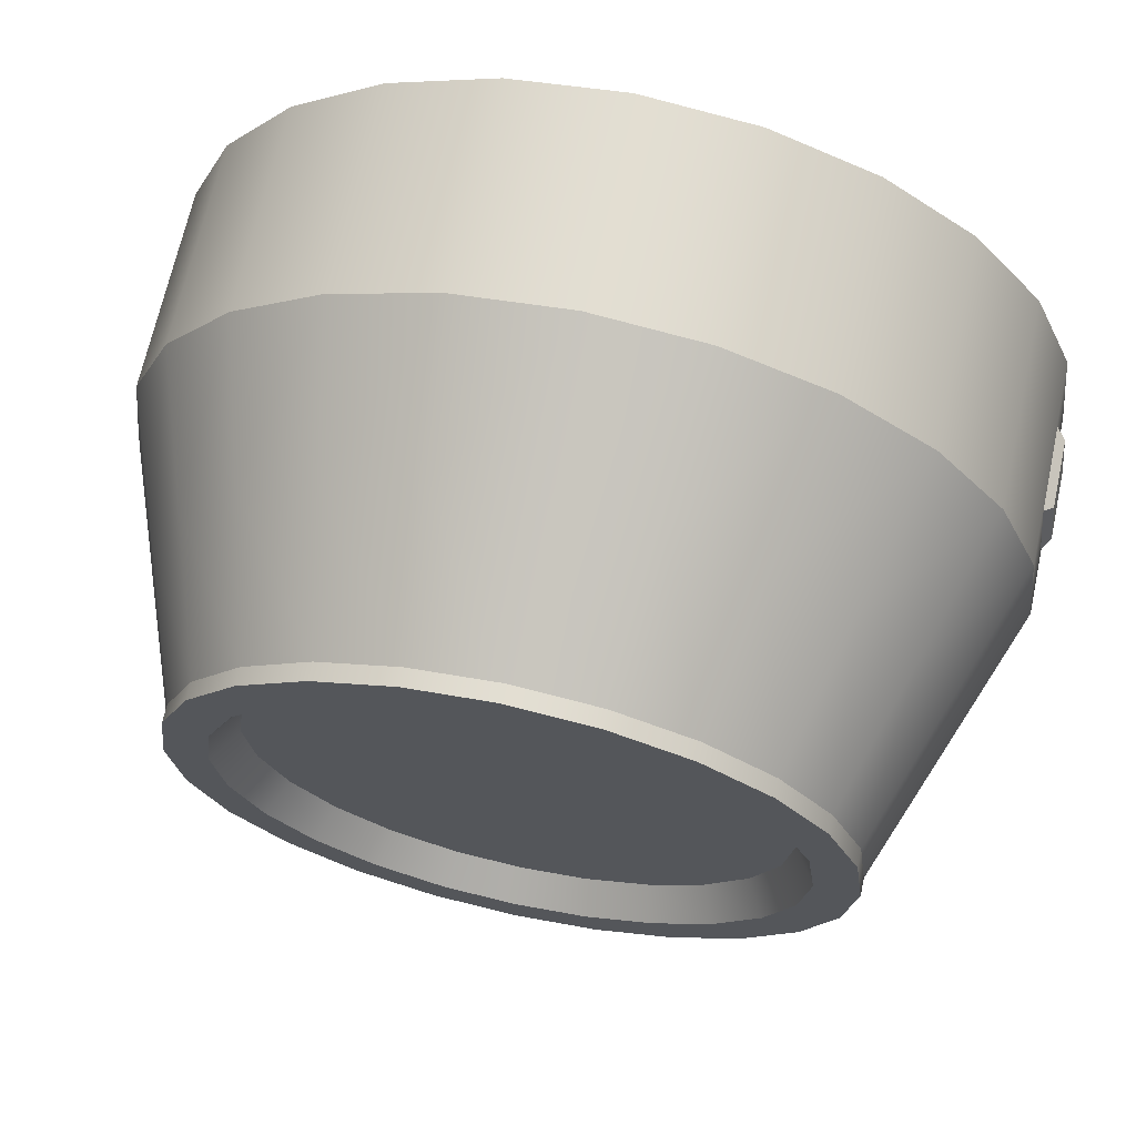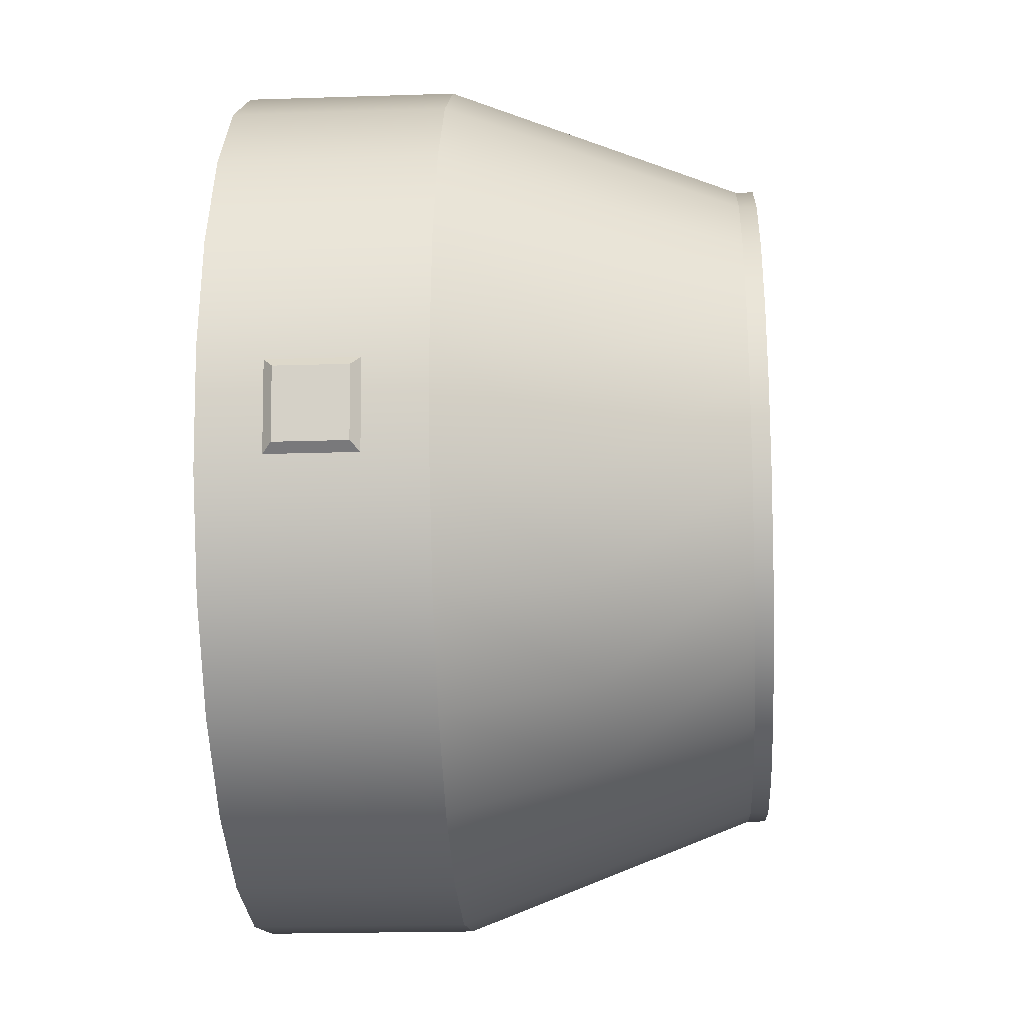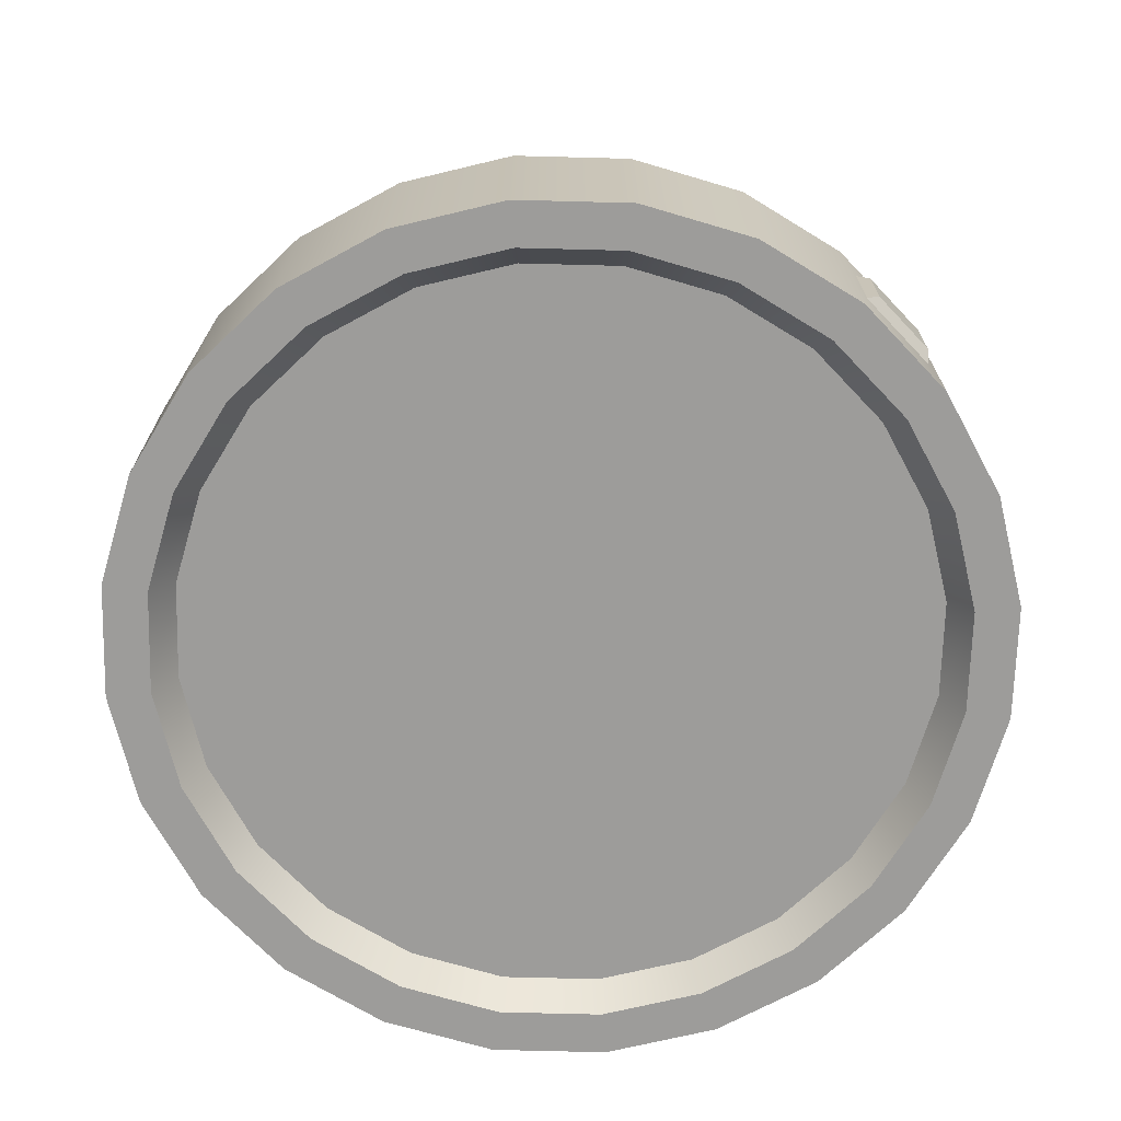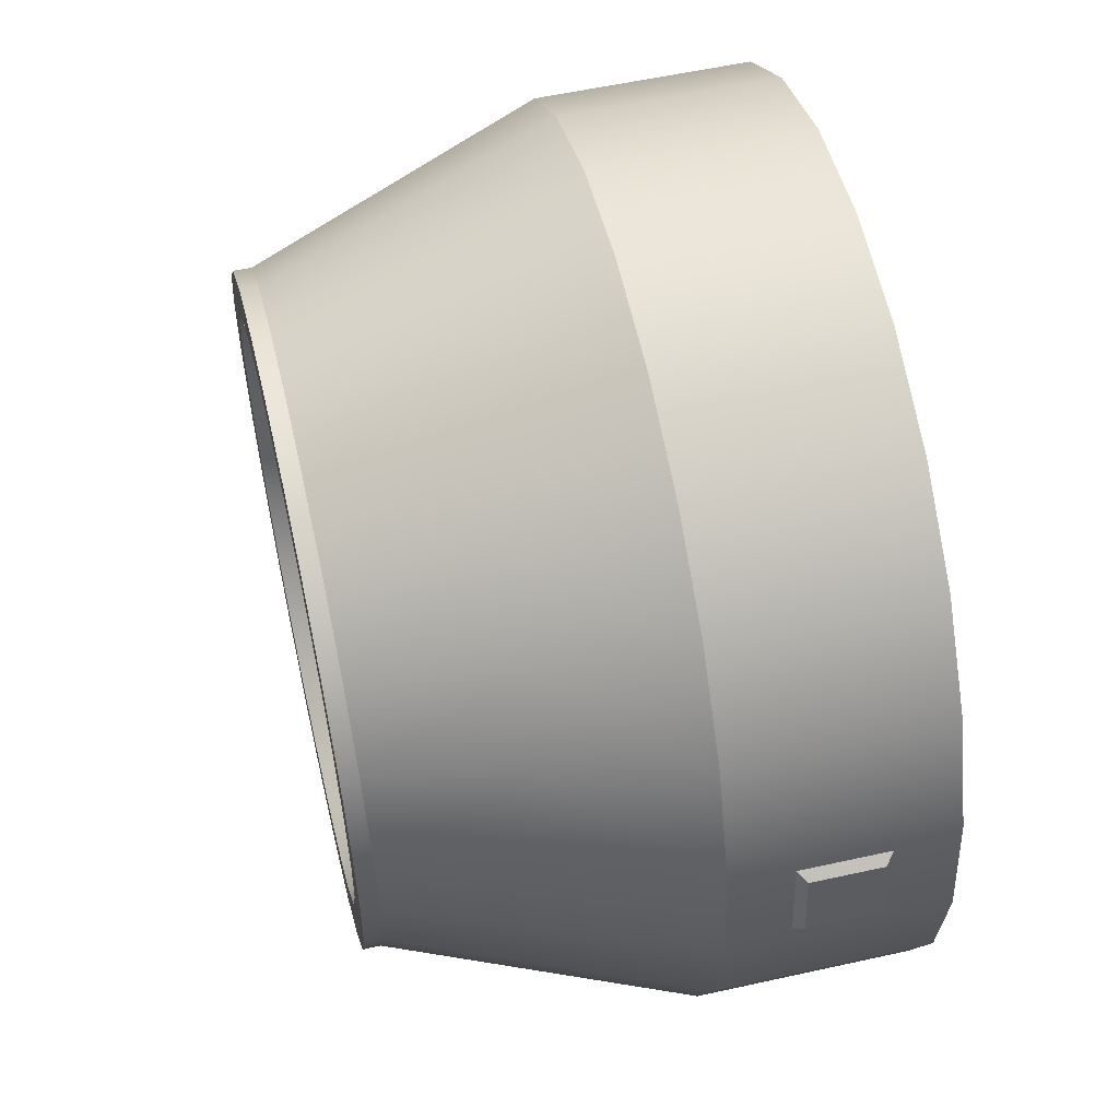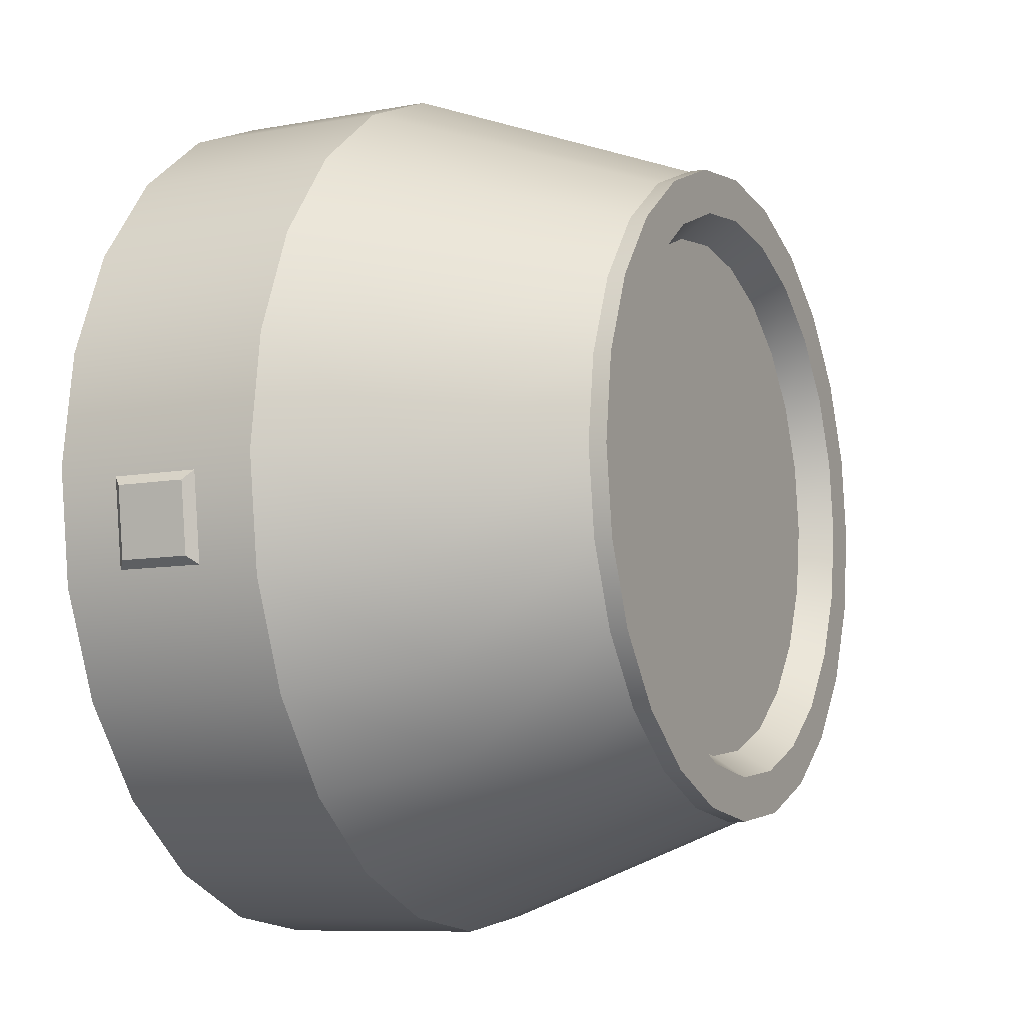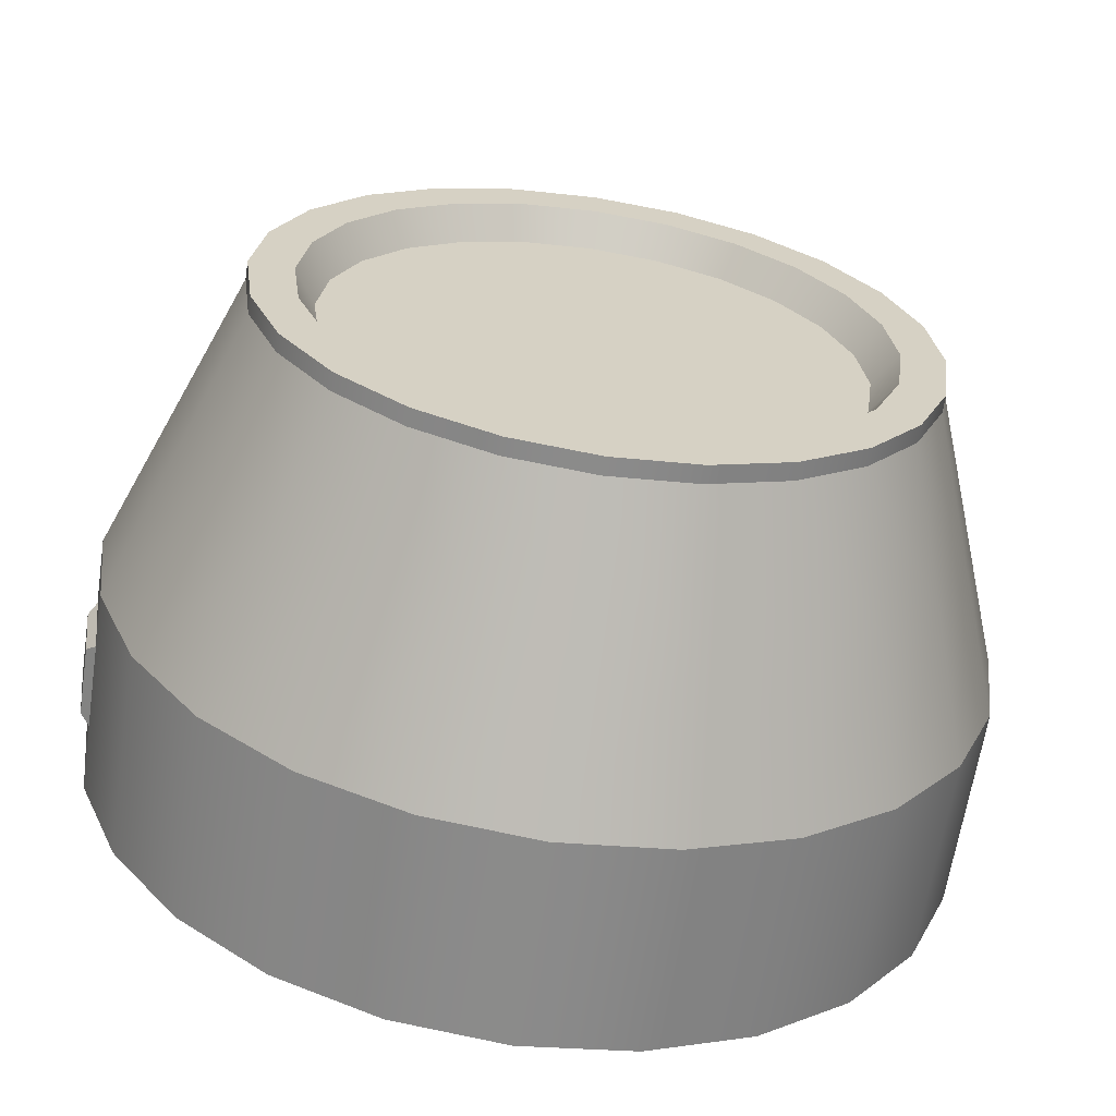
<metadata>
{"format":"obj","ext":"obj","renderer":"f3d","projection":"perspective","resolution":1024,"background":"white","views":[{"elev":67.8,"azim":-167.7,"up":"+Z"},{"elev":-20.6,"azim":93.4,"up":"+Z"},{"elev":-70.1,"azim":-129.0,"up":"+Y"},{"elev":56.1,"azim":-103.1,"up":"+Z"},{"elev":-8.8,"azim":116.5,"up":"+Z"},{"elev":-63.7,"azim":171.3,"up":"+Z"}]}
</metadata>
<code>
o Alniyat_NodeSupport_1
v -0.6062 -0.2807 0.1428
v -0.6225 -0.2807 0.01892
v -0.6062 -0.1557 0.1428
v -0.6225 -0.1557 0.01892
v -0.6202 -0.2682 0.1321
v -0.6333 -0.2682 0.03294
v -0.6202 -0.1683 0.1321
v -0.6333 -0.1683 0.03294
v 0.625 -0.06825 -1.258e-17
v 0.6037 -0.06825 0.1618
v 0.5413 -0.06825 0.3125
v 0.4419 -0.06825 0.4419
v 0.3125 -0.06825 0.5413
v 0.1618 -0.06825 0.6037
v -3.318e-07 -0.06825 0.625
v -0.1618 -0.06825 0.6037
v -0.3125 -0.06825 0.5413
v -0.4419 -0.06825 0.4419
v -0.5413 -0.06825 0.3125
v -0.6037 -0.06825 0.1618
v -0.625 -0.06825 6.396e-17
v -0.6037 -0.06825 -0.1618
v -0.5413 -0.06825 -0.3125
v -0.4419 -0.06825 -0.4419
v -0.3125 -0.06825 -0.5413
v -0.1618 -0.06825 -0.6037
v -3.318e-07 -0.06825 -0.625
v 0.1618 -0.06825 -0.6037
v 0.3125 -0.06825 -0.5413
v 0.4419 -0.06825 -0.4419
v 0.5413 -0.06825 -0.3125
v 0.6037 -0.06825 -0.1618
v 0.625 -0.3683 -1.258e-17
v 0.6037 -0.3683 0.1618
v 0.5413 -0.3683 0.3125
v 0.4419 -0.3683 0.4419
v 0.3125 -0.3683 0.5413
v 0.1618 -0.3683 0.6037
v -3.318e-07 -0.3683 0.625
v -0.1618 -0.3683 0.6037
v -0.3125 -0.3683 0.5413
v -0.4419 -0.3683 0.4419
v -0.5413 -0.3683 0.3125
v -0.6037 -0.3683 0.1618
v -0.625 -0.3683 6.396e-17
v -0.6037 -0.3683 -0.1618
v -0.5413 -0.3683 -0.3125
v -0.4419 -0.3683 -0.4419
v -0.3125 -0.3683 -0.5413
v -0.1618 -0.3683 -0.6037
v -3.318e-07 -0.3683 -0.625
v 0.1618 -0.3683 -0.6037
v 0.3125 -0.3683 -0.5413
v 0.4419 -0.3683 -0.4419
v 0.5413 -0.3683 -0.3125
v 0.6037 -0.3683 -0.1618
v 0.4528 0.3432 0.1213
v 0.4687 0.3432 -5.994e-18
v 0.4528 0.3432 -0.1213
v 0.4059 0.3432 -0.2344
v 0.3315 0.3432 -0.3315
v 0.2344 0.3432 -0.4059
v 0.1213 0.3432 -0.4528
v -3.318e-07 0.3432 -0.4688
v -0.1213 0.3432 -0.4528
v -0.2344 0.3432 -0.4059
v -0.3315 0.3432 -0.3315
v -0.4059 0.3432 -0.2344
v -0.4528 0.3432 -0.1213
v -0.4688 0.3432 5.141e-17
v -0.4528 0.3432 0.1213
v -0.4059 0.3432 0.2344
v -0.3315 0.3432 0.3315
v -0.2344 0.3432 0.4059
v -0.1213 0.3432 0.4528
v -3.318e-07 0.3432 0.4688
v 0.1213 0.3432 0.4528
v 0.2344 0.3432 0.4059
v 0.3315 0.3432 0.3315
v 0.4059 0.3432 0.2344
v 0.3924 0.3683 0.1051
v 0.4062 0.3683 -6.736e-18
v 0.3924 0.3683 -0.1051
v 0.3518 0.3683 -0.2031
v 0.2873 0.3683 -0.2873
v 0.2031 0.3683 -0.3518
v 0.1051 0.3683 -0.3924
v -3.318e-07 0.3683 -0.4062
v -0.1051 0.3683 -0.3924
v -0.2031 0.3683 -0.3518
v -0.2873 0.3683 -0.2873
v -0.3518 0.3683 -0.2031
v -0.3924 0.3683 -0.1051
v -0.4063 0.3683 4.301e-17
v -0.3924 0.3683 0.1051
v -0.3518 0.3683 0.2031
v -0.2873 0.3683 0.2873
v -0.2031 0.3683 0.3518
v -0.1051 0.3683 0.3924
v -3.318e-07 0.3683 0.4062
v 0.1051 0.3683 0.3924
v 0.2031 0.3683 0.3518
v 0.2873 0.3683 0.2873
v 0.3518 0.3683 0.2031
v 0.3622 0.3214 0.09706
v 0.375 0.3214 -1.77e-17
v 0.3622 0.3214 -0.09706
v 0.3248 0.3214 -0.1875
v 0.2652 0.3214 -0.2652
v 0.1875 0.3214 -0.3248
v 0.09706 0.3214 -0.3622
v -3.318e-07 0.3214 -0.375
v -0.09706 0.3214 -0.3622
v -0.1875 0.3214 -0.3248
v -0.2652 0.3214 -0.2652
v -0.3248 0.3214 -0.1875
v -0.3622 0.3214 -0.09706
v -0.375 0.3214 2.822e-17
v -0.3622 0.3214 0.09706
v -0.3248 0.3214 0.1875
v -0.2652 0.3214 0.2652
v -0.1875 0.3214 0.3248
v -0.09706 0.3214 0.3622
v -3.318e-07 0.3214 0.375
v 0.09706 0.3214 0.3622
v 0.1875 0.3214 0.3248
v 0.2652 0.3214 0.2652
v 0.3248 0.3214 0.1875
v 0.4528 0.3683 0.1213
v 0.4687 0.3683 -5.994e-18
v 0.4528 0.3683 -0.1213
v 0.4059 0.3683 -0.2344
v 0.3315 0.3683 -0.3315
v 0.2344 0.3683 -0.4059
v 0.1213 0.3683 -0.4528
v -3.318e-07 0.3683 -0.4688
v -0.1213 0.3683 -0.4528
v -0.2344 0.3683 -0.4059
v -0.3315 0.3683 -0.3315
v -0.4059 0.3683 -0.2344
v -0.4528 0.3683 -0.1213
v -0.4688 0.3683 5.141e-17
v -0.4528 0.3683 0.1213
v -0.4059 0.3683 0.2344
v -0.3315 0.3683 0.3315
v -0.2344 0.3683 0.4059
v -0.1213 0.3683 0.4528
v -3.318e-07 0.3683 0.4688
v 0.1213 0.3683 0.4528
v 0.2344 0.3683 0.4059
v 0.3315 0.3683 0.3315
v 0.4059 0.3683 0.2344
v 0.5625 -0.3683 -1.045e-17
v 0.5433 -0.3683 0.1456
v 0.4871 -0.3683 0.2812
v 0.3977 -0.3683 0.3977
v 0.2812 -0.3683 0.4871
v 0.1456 -0.3683 0.5433
v -3.318e-07 -0.3683 0.5625
v -0.1456 -0.3683 0.5433
v -0.2813 -0.3683 0.4871
v -0.3977 -0.3683 0.3977
v -0.4871 -0.3683 0.2812
v -0.5433 -0.3683 0.1456
v -0.5625 -0.3683 5.844e-17
v -0.5433 -0.3683 -0.1456
v -0.4871 -0.3683 -0.2812
v -0.3977 -0.3683 -0.3977
v -0.2813 -0.3683 -0.4871
v -0.1456 -0.3683 -0.5433
v -3.318e-07 -0.3683 -0.5625
v 0.1456 -0.3683 -0.5433
v 0.2812 -0.3683 -0.4871
v 0.3977 -0.3683 -0.3977
v 0.4871 -0.3683 -0.2812
v 0.5433 -0.3683 -0.1456
v 0.5312 -0.3214 -1.089e-17
v 0.5131 -0.3214 0.1375
v 0.4601 -0.3214 0.2656
v 0.3757 -0.3214 0.3757
v 0.2656 -0.3214 0.4601
v 0.1375 -0.3214 0.5131
v -3.318e-07 -0.3214 0.5312
v -0.1375 -0.3214 0.5131
v -0.2656 -0.3214 0.4601
v -0.3757 -0.3214 0.3757
v -0.4601 -0.3214 0.2656
v -0.5131 -0.3214 0.1375
v -0.5313 -0.3214 5.417e-17
v -0.5131 -0.3214 -0.1375
v -0.4601 -0.3214 -0.2656
v -0.3757 -0.3214 -0.3757
v -0.2656 -0.3214 -0.4601
v -0.1375 -0.3214 -0.5131
v -3.318e-07 -0.3214 -0.5312
v 0.1375 -0.3214 -0.5131
v 0.2656 -0.3214 -0.4601
v 0.3757 -0.3214 -0.3757
v 0.4601 -0.3214 -0.2656
v 0.5131 -0.3214 -0.1375
v 0.4736 0.1375 0.2734
v 0.3867 0.1375 0.3867
v 0.2734 0.1375 0.4736
v 0.1415 0.1375 0.5282
v -3.318e-07 0.1375 0.5469
v -0.1415 0.1375 0.5282
v -0.2734 0.1375 0.4736
v -0.3867 0.1375 0.3867
v -0.4736 0.1375 0.2734
v -0.5282 0.1375 0.1415
v -0.5469 0.1375 5.769e-17
v -0.5282 0.1375 -0.1415
v -0.4736 0.1375 -0.2734
v -0.3867 0.1375 -0.3867
v -0.2734 0.1375 -0.4736
v -0.1415 0.1375 -0.5282
v -3.318e-07 0.1375 -0.5469
v 0.1415 0.1375 -0.5282
v 0.2734 0.1375 -0.4736
v 0.3867 0.1375 -0.3867
v 0.4736 0.1375 -0.2734
v 0.5282 0.1375 -0.1415
v 0.5469 0.1375 -9.285e-18
v 0.5282 0.1375 0.1415
v 0.6062 -0.2807 -0.1428
v 0.6225 -0.2807 -0.01892
v 0.6062 -0.1557 -0.1428
v 0.6225 -0.1557 -0.01892
v 0.6202 -0.2682 -0.1321
v 0.6333 -0.2682 -0.03294
v 0.6202 -0.1683 -0.1321
v 0.6333 -0.1683 -0.03294
g Alniyat_NodeSupport_1_Alniyat_NodeSupport_1_auv
f 2 6 8 4
f 3 7 5 1
f 9 32 222 223
f 10 9 223 224
f 12 11 201 202
f 13 12 202 203
f 14 13 203 204
f 15 14 204 205
f 16 15 205 206
f 17 16 206 207
f 18 17 207 208
f 19 18 208 209
f 20 19 209 210
f 21 20 210 211
f 22 21 211 212
f 23 22 212 213
f 24 23 213 214
f 25 24 214 215
f 26 25 215 216
f 27 26 216 217
f 28 27 217 218
f 29 28 218 219
f 30 29 219 220
f 31 30 220 221
f 32 31 221 222
f 34 154 153 33
f 36 156 155 35
f 39 159 158 38
f 41 161 160 40
f 43 163 162 42
f 45 165 164 44
f 47 167 166 46
f 49 169 168 48
f 51 171 170 50
f 53 173 172 52
f 56 176 175 55
f 57 224 223 58
f 58 223 222 59
f 59 222 221 60
f 60 221 220 61
f 61 220 219 62
f 62 219 218 63
f 63 218 217 64
f 64 217 216 65
f 65 216 215 66
f 66 215 214 67
f 67 214 213 68
f 68 213 212 69
f 69 212 211 70
f 70 211 210 71
f 71 210 209 72
f 72 209 208 73
f 73 208 207 74
f 74 207 206 75
f 75 206 205 76
f 76 205 204 77
f 77 204 203 78
f 78 203 202 79
f 79 202 201 80
f 80 201 224 57
f 81 129 130 82
f 83 131 132 84
f 85 133 134 86
f 87 135 136 88
f 90 138 139 91
f 92 140 141 93
f 94 142 143 95
f 96 144 145 97
f 99 147 148 100
f 101 149 150 102
f 103 151 152 104
f 106 107 108 109 110 111 112 113 114 115 116 117 118 119 120 121 122 123 124 125 126 127 128 105
f 178 179 180 181 182 183 184 185 186 187 188 189 190 191 192 193 194 195 196 197 198 199 200 177
f 224 201 11 10
f 225 229 230 226
f 228 232 231 227
f 1 5 6 2
f 4 8 7 3
f 33 153 176 56
f 35 155 154 34
f 37 157 156 36
f 40 160 159 39
f 42 162 161 41
f 44 164 163 43
f 46 166 165 45
f 48 168 167 47
f 50 170 169 49
f 52 172 171 51
f 54 174 173 53
f 82 130 131 83
f 84 132 133 85
f 86 134 135 87
f 89 137 138 90
f 91 139 140 92
f 93 141 142 94
f 95 143 144 96
f 97 145 146 98
f 100 148 149 101
f 102 150 151 103
f 104 152 129 81
f 229 231 232 230
f 5 7 8 6
f 38 158 157 37
f 55 175 174 54
f 88 136 137 89
f 98 146 147 99
f 226 230 232 228
f 227 231 229 225
f 9 10 34 33
f 10 11 35 34
f 11 12 36 35
f 12 13 37 36
f 13 14 38 37
f 14 15 39 38
f 15 16 40 39
f 16 17 41 40
f 17 18 42 41
f 18 19 43 42
f 19 20 44 43
f 20 21 45 44
f 21 22 46 45
f 22 23 47 46
f 23 24 48 47
f 24 25 49 48
f 25 26 50 49
f 26 27 51 50
f 27 28 52 51
f 28 29 53 52
f 29 30 54 53
f 30 31 55 54
f 31 32 56 55
f 33 56 32 9
f 57 129 152 80
f 58 130 129 57
f 59 131 130 58
f 60 132 131 59
f 61 133 132 60
f 62 134 133 61
f 63 135 134 62
f 64 136 135 63
f 65 137 136 64
f 66 138 137 65
f 67 139 138 66
f 68 140 139 67
f 69 141 140 68
f 70 142 141 69
f 71 143 142 70
f 72 144 143 71
f 73 145 144 72
f 74 146 145 73
f 75 147 146 74
f 76 148 147 75
f 77 149 148 76
f 78 150 149 77
f 79 151 150 78
f 80 152 151 79
f 81 105 128 104
f 82 106 105 81
f 83 107 106 82
f 84 108 107 83
f 85 109 108 84
f 86 110 109 85
f 87 111 110 86
f 88 112 111 87
f 89 113 112 88
f 90 114 113 89
f 91 115 114 90
f 92 116 115 91
f 93 117 116 92
f 94 118 117 93
f 95 119 118 94
f 96 120 119 95
f 97 121 120 96
f 98 122 121 97
f 99 123 122 98
f 100 124 123 99
f 101 125 124 100
f 102 126 125 101
f 103 127 126 102
f 104 128 127 103
f 153 177 200 176
f 154 178 177 153
f 155 179 178 154
f 156 180 179 155
f 157 181 180 156
f 158 182 181 157
f 159 183 182 158
f 160 184 183 159
f 161 185 184 160
f 162 186 185 161
f 163 187 186 162
f 164 188 187 163
f 165 189 188 164
f 166 190 189 165
f 167 191 190 166
f 168 192 191 167
f 169 193 192 168
f 170 194 193 169
f 171 195 194 170
f 172 196 195 171
f 173 197 196 172
f 174 198 197 173
f 175 199 198 174
f 176 200 199 175

</code>
